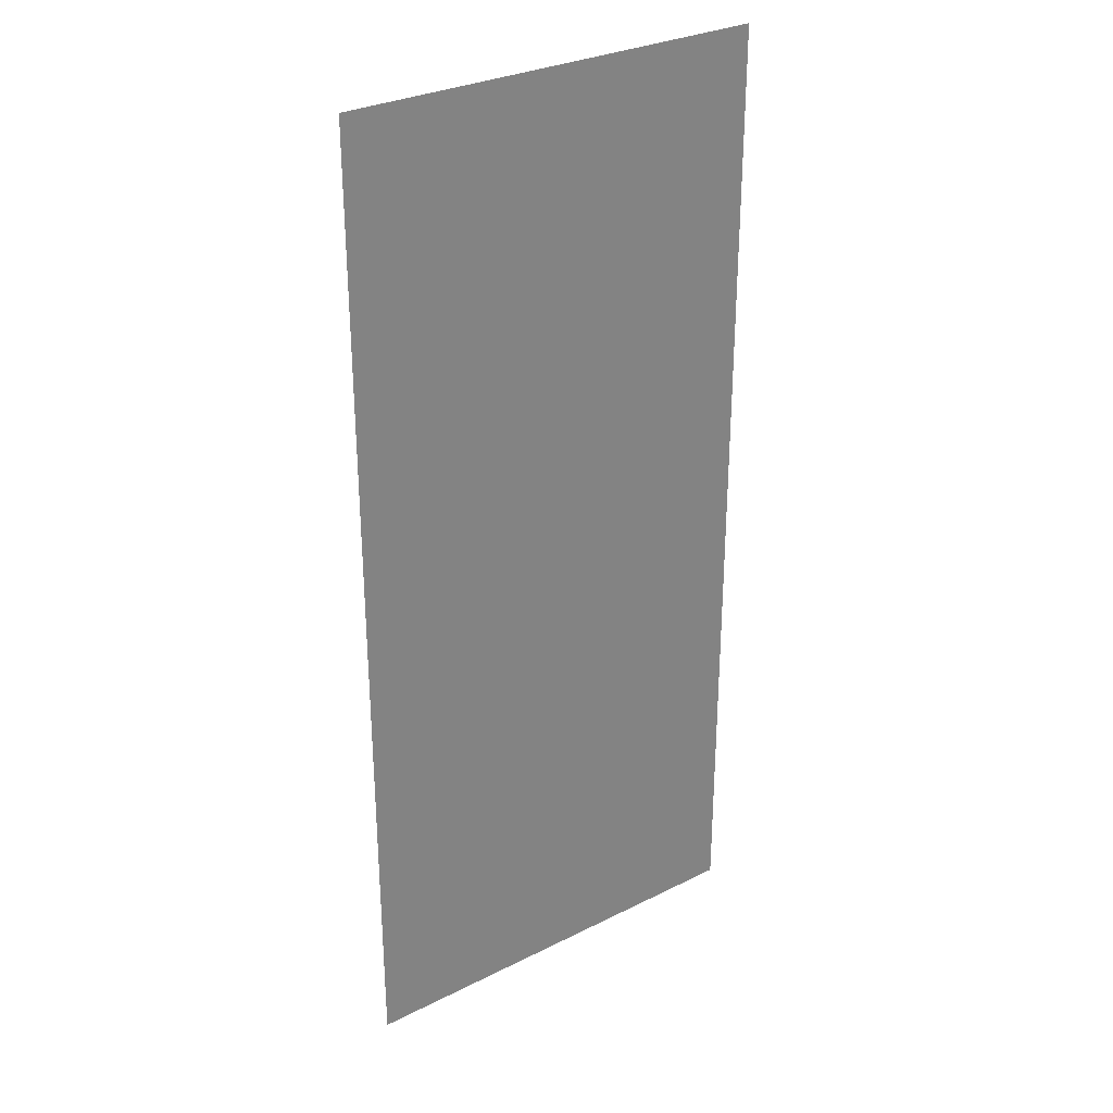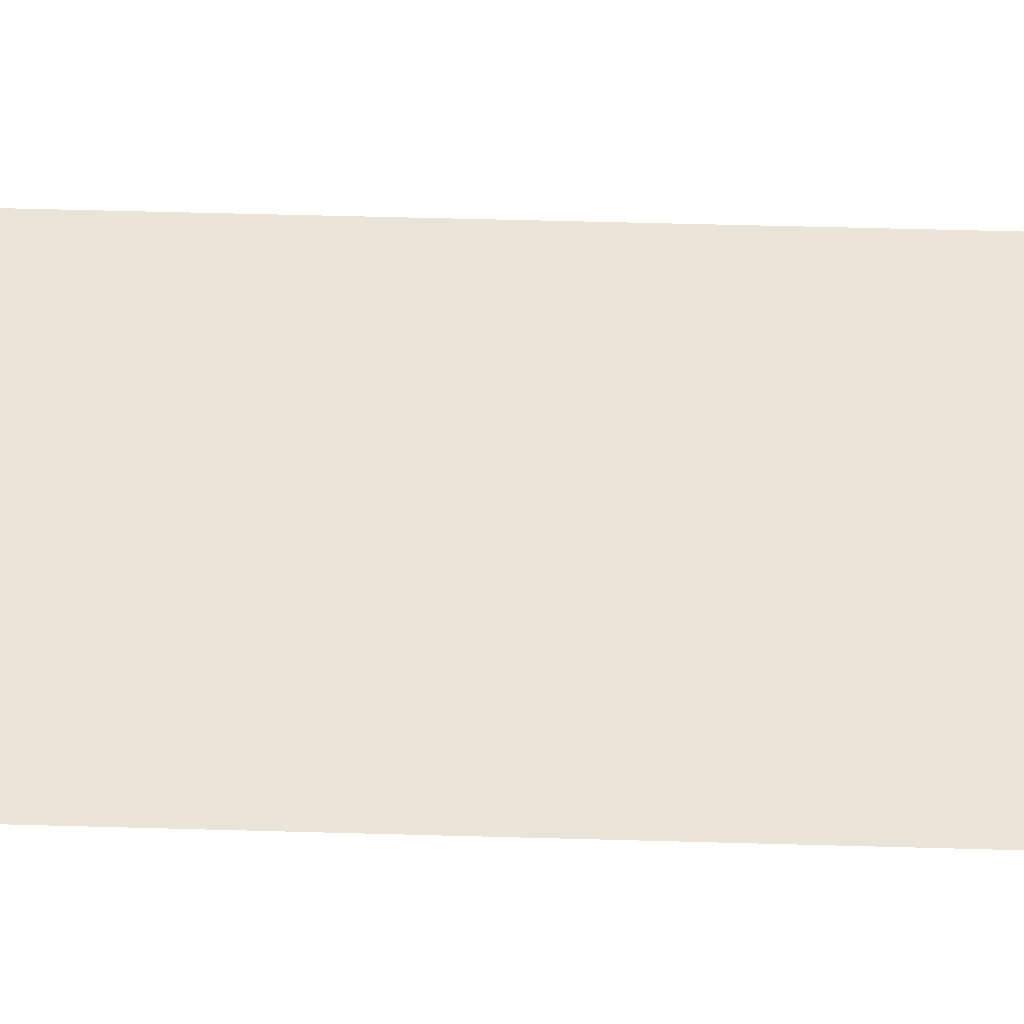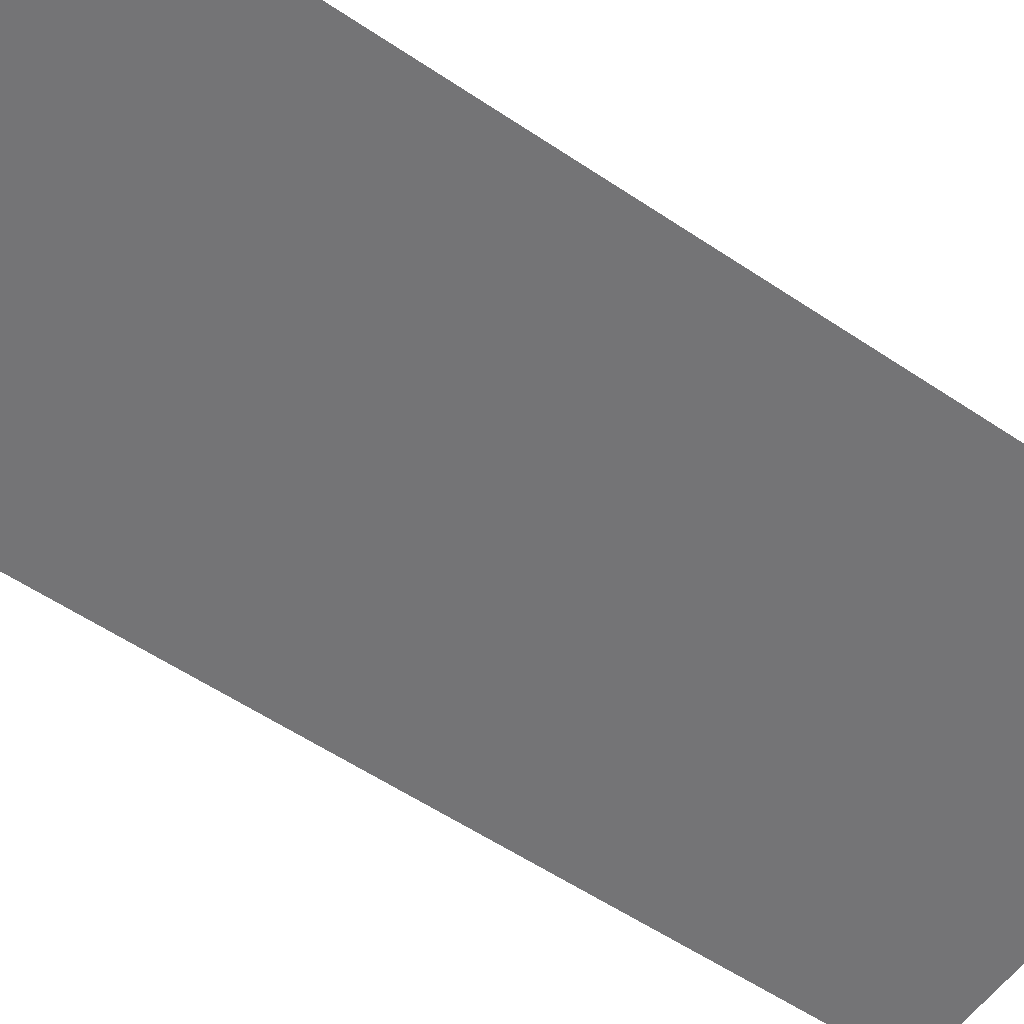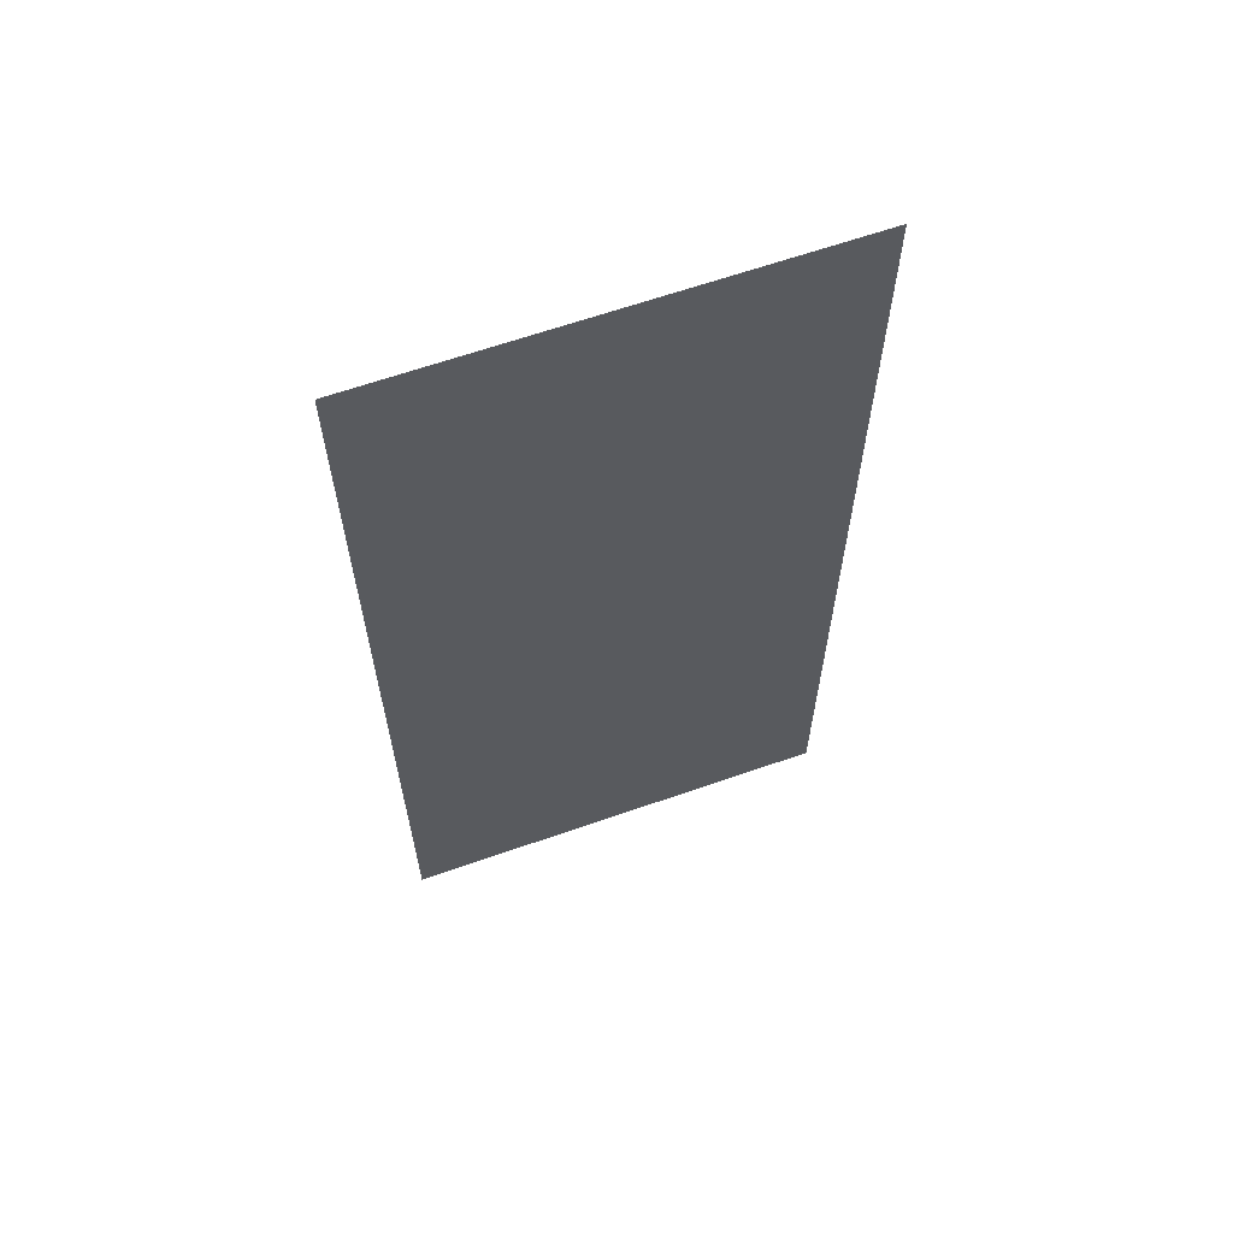
<metadata>
{"format":"obj","ext":"obj","renderer":"f3d","projection":"perspective","resolution":1024,"background":"white","views":[{"elev":30.1,"azim":143.9,"up":"+Y"},{"elev":59.4,"azim":-88.4,"up":"+Z"},{"elev":-56.3,"azim":-125.2,"up":"+Z"},{"elev":64.2,"azim":-19.4,"up":"+Y"}]}
</metadata>
<code>
o Plane.001
v 3.152 0.7274 -7.434
v 3.317 0.7274 -7.434
v 3.152 1.098 -7.434
v 3.317 1.098 -7.434
f 2 3 1
f 2 4 3

</code>
